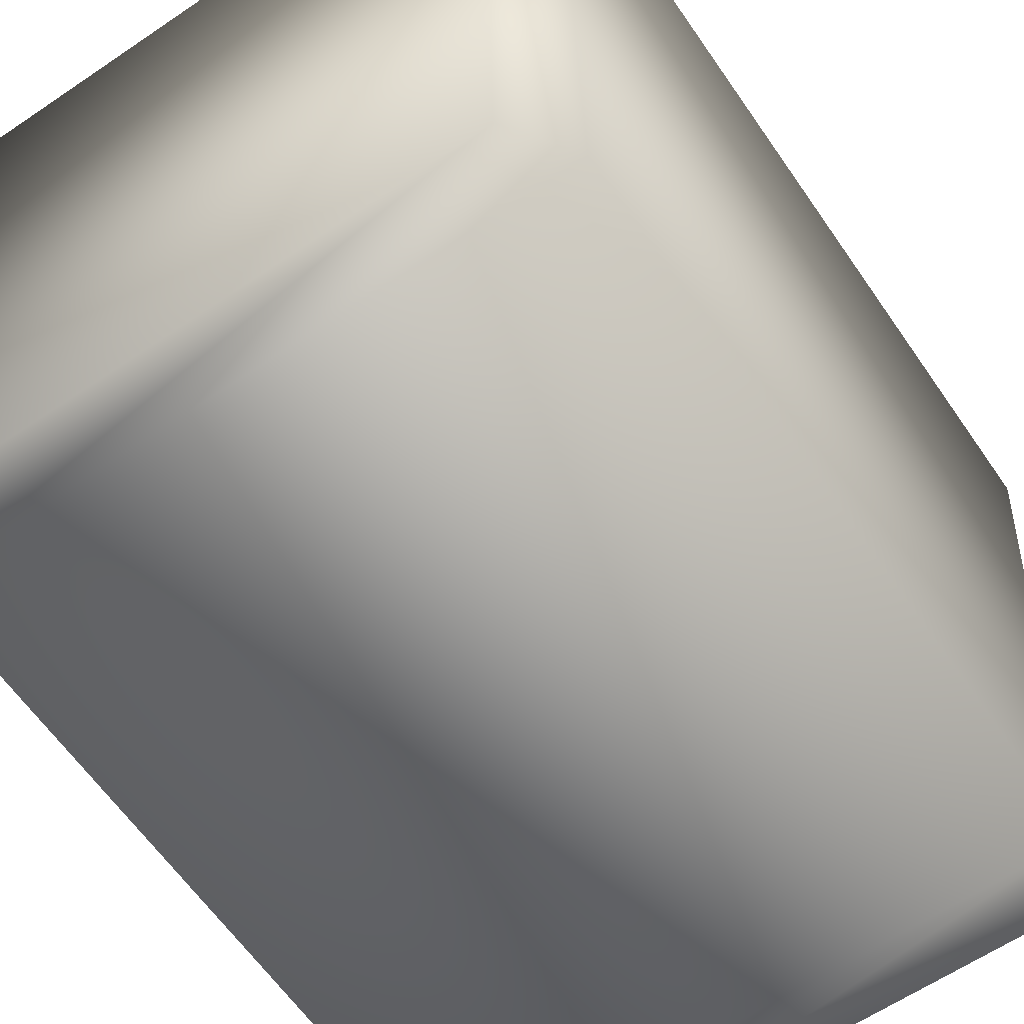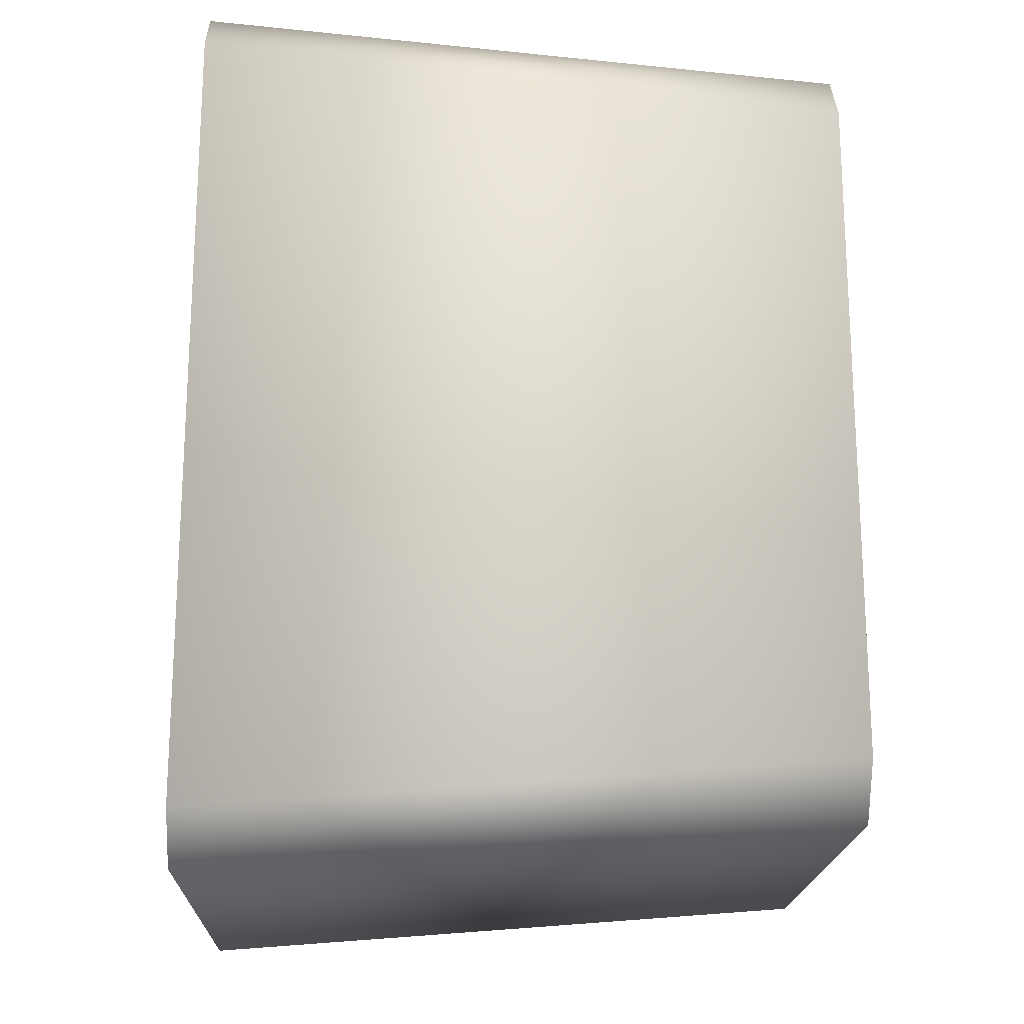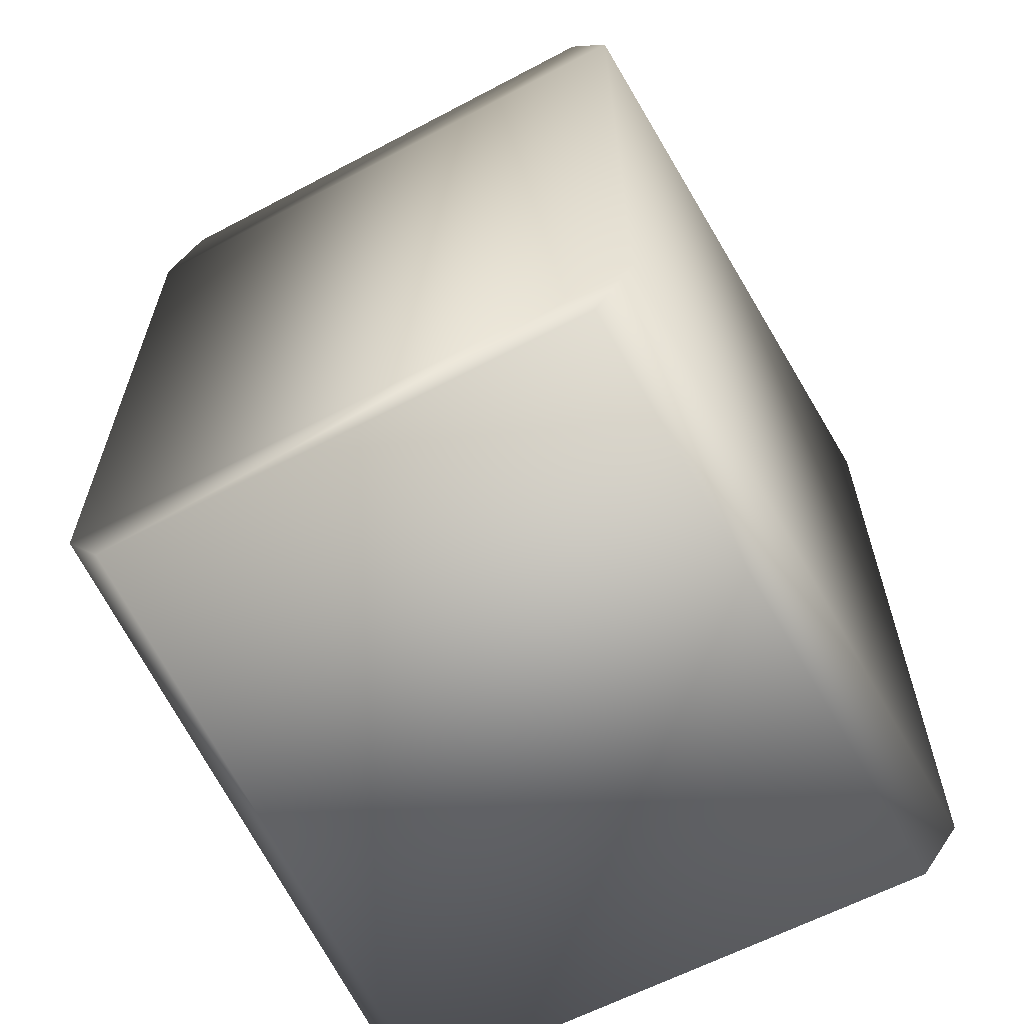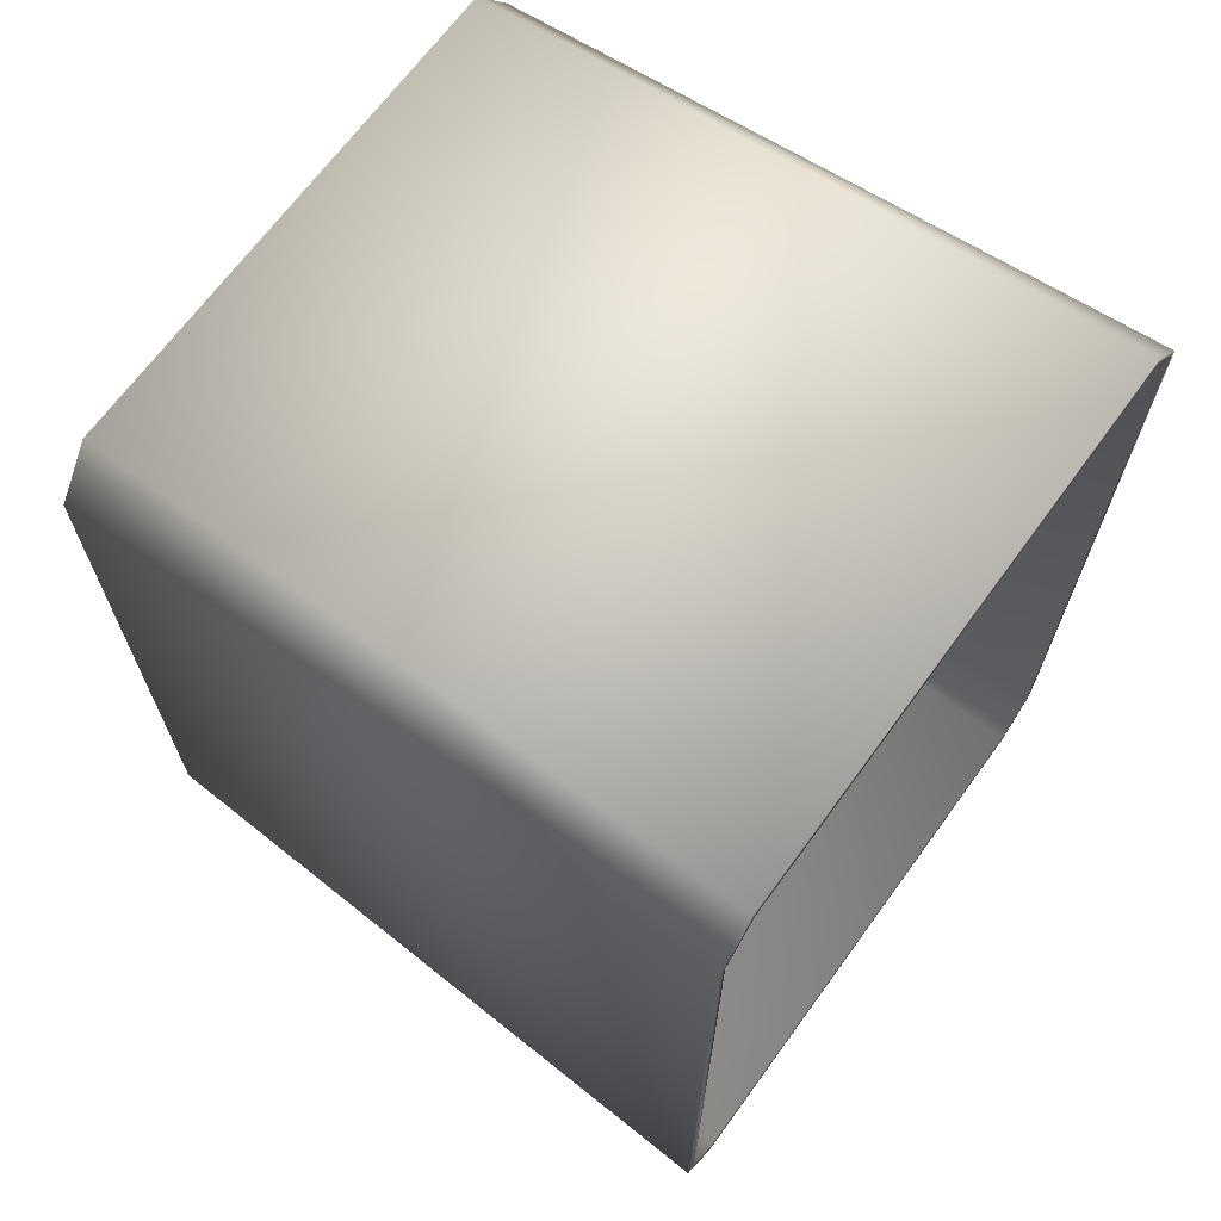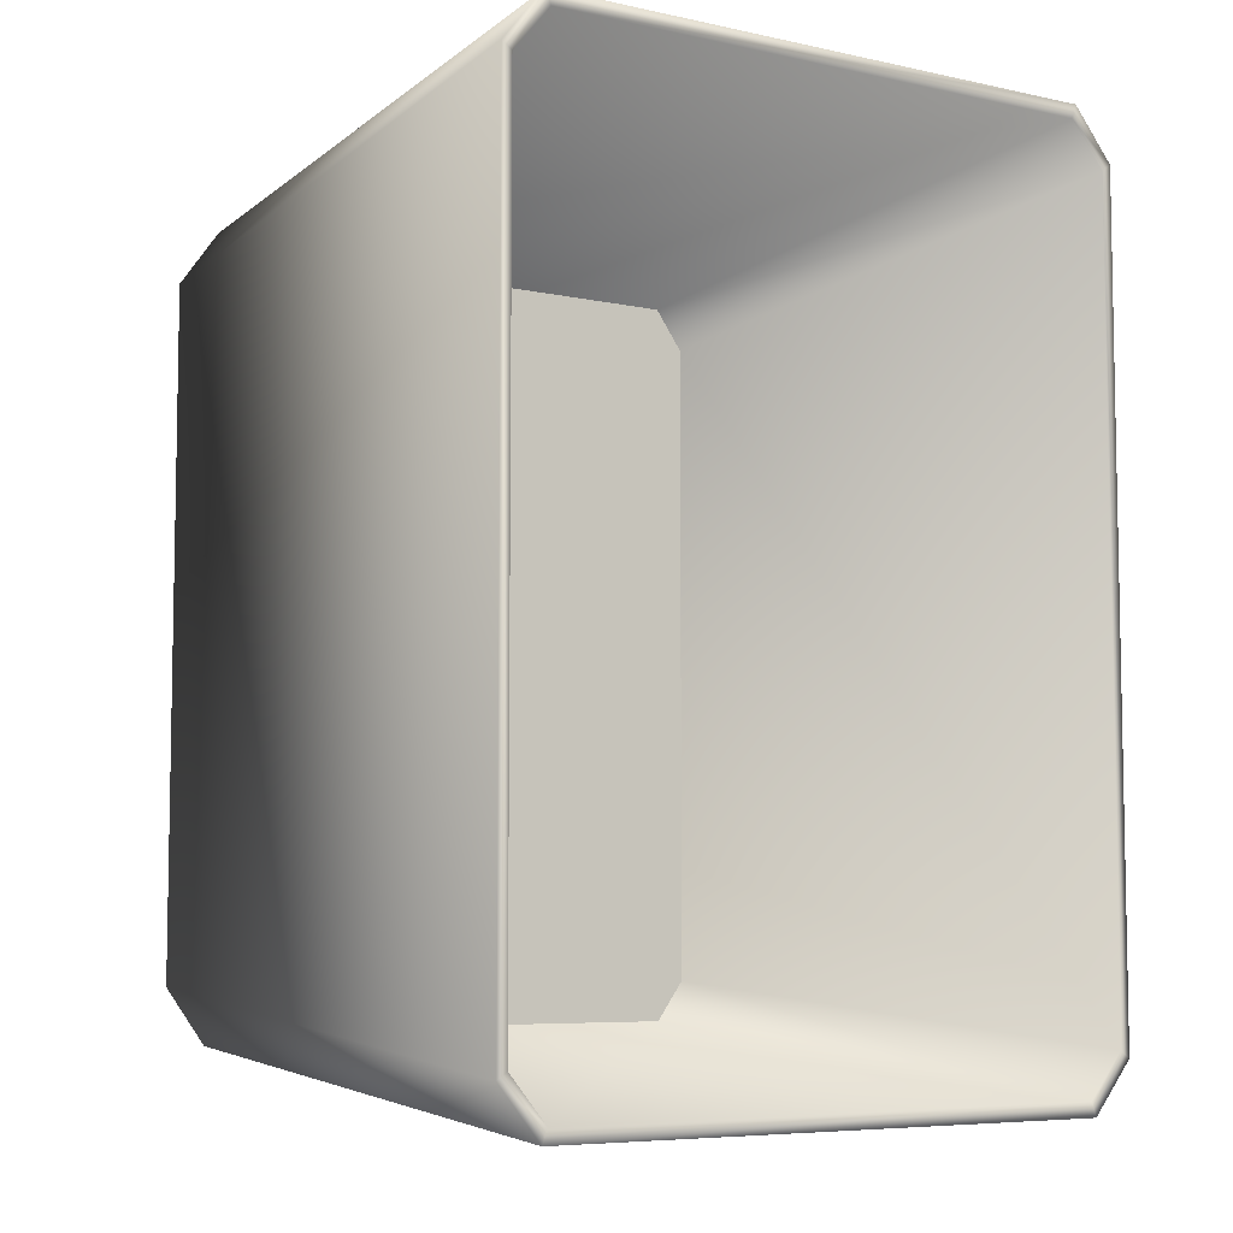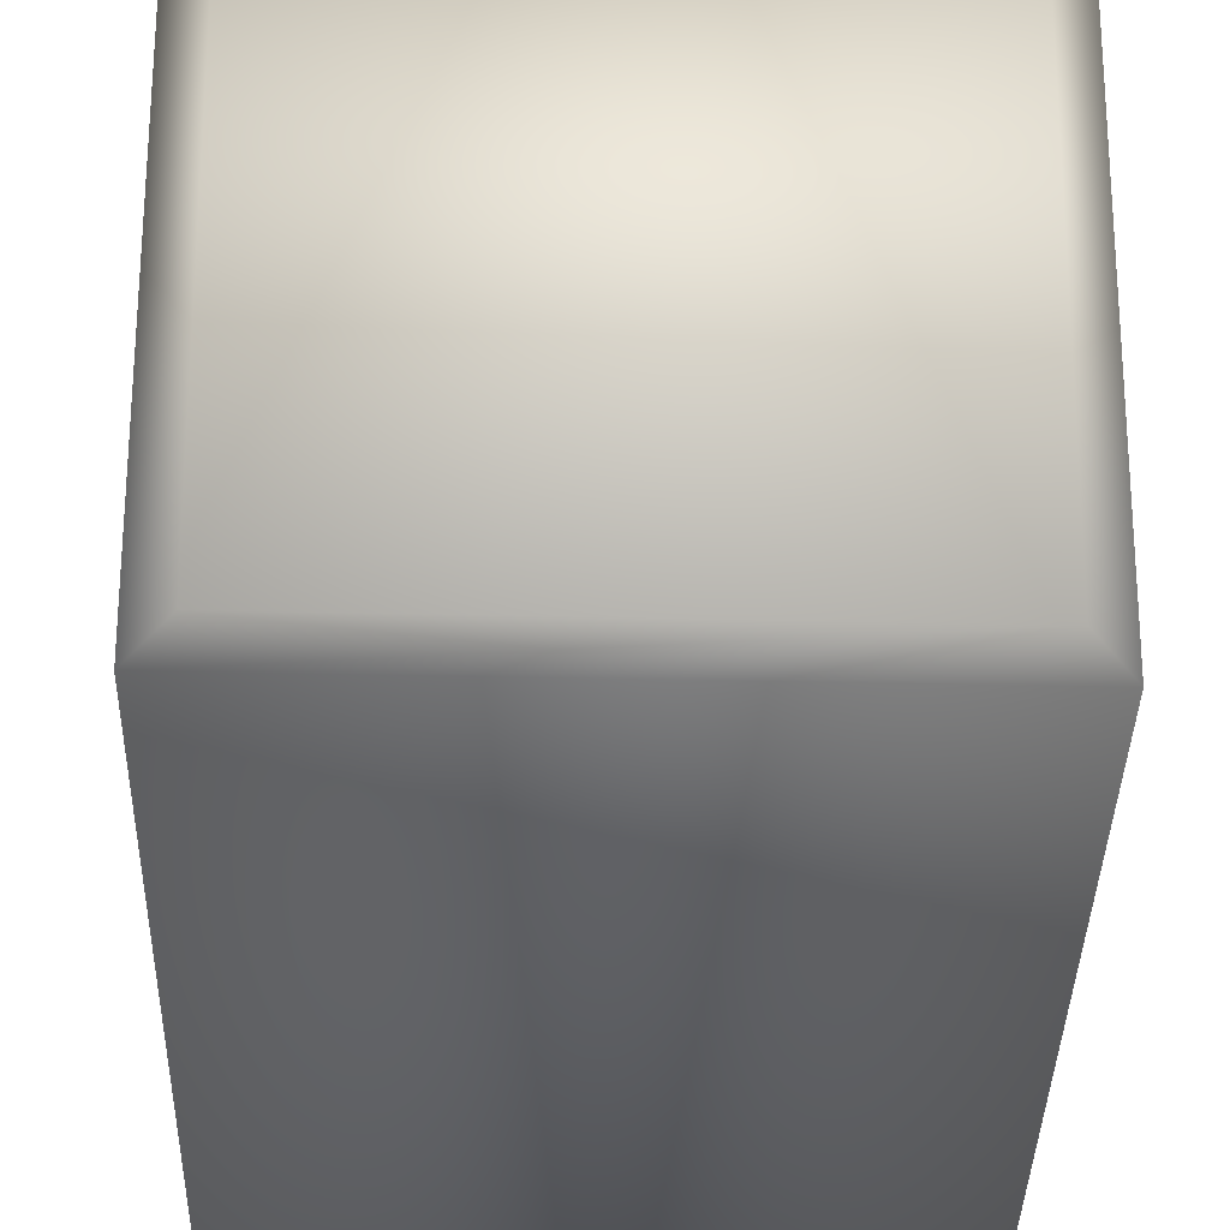
<metadata>
{"format":"obj","ext":"obj","renderer":"f3d","projection":"perspective","resolution":1024,"background":"white","views":[{"elev":-62.1,"azim":-145.5,"up":"+Y"},{"elev":-18.8,"azim":-92.2,"up":"+Z"},{"elev":-61.9,"azim":28.2,"up":"+Z"},{"elev":67.9,"azim":126.1,"up":"+Z"},{"elev":-6.6,"azim":147.2,"up":"+Z"},{"elev":-39.4,"azim":178.5,"up":"+Y"}]}
</metadata>
<code>
o model_9
v 15.18 0.3075 0.4502
v 14.73 0.3075 0.4502
v 15.16 -0.218 0.4107
v 14.75 -0.218 0.4107
v 15.21 0.3075 -0.226
v 15.21 0.3075 0.4107
v 15.19 -0.218 -0.1809
v 15.19 -0.218 0.3657
v 14.73 0.3075 -0.2654
v 15.18 0.3075 -0.2654
v 14.75 -0.218 -0.226
v 15.16 -0.218 -0.226
v 14.7 0.3075 0.4107
v 14.7 0.3075 -0.226
v 14.72 -0.218 0.3657
v 14.72 -0.218 -0.1809
v 14.73 0.3075 0.4502
v 14.7 0.3075 0.4107
v 14.75 -0.218 0.4107
v 14.72 -0.218 0.3657
v 14.75 -0.218 -0.226
v 14.72 -0.218 -0.1809
v 14.73 0.3075 -0.2654
v 14.7 0.3075 -0.226
v 15.19 -0.218 -0.1809
v 15.16 -0.218 -0.226
v 15.21 0.3075 -0.226
v 15.18 0.3075 -0.2654
v 15.16 -0.218 0.4107
v 15.19 -0.218 0.3657
v 15.18 0.3075 0.4502
v 15.21 0.3075 0.4107
v 14.75 -0.2098 0.3995
v 14.74 0.3075 0.4389
v 15.16 -0.2098 0.3995
v 15.17 0.3075 0.4389
v 15.19 -0.2098 0.3657
v 15.2 0.3075 0.4051
v 15.19 -0.2098 -0.1809
v 15.2 0.3075 -0.2203
v 15.16 -0.2098 -0.2147
v 15.17 0.3075 -0.2541
v 14.75 -0.2098 -0.2147
v 14.74 0.3075 -0.2541
v 14.73 -0.2098 -0.1809
v 14.71 0.3075 -0.2203
v 14.73 -0.2098 0.3657
v 14.71 0.3075 0.4051
v 14.73 -0.2098 0.3657
v 14.71 0.3075 0.4051
v 14.75 -0.2098 0.3995
v 14.74 0.3075 0.4389
v 14.71 0.3075 -0.2203
v 14.73 -0.2098 -0.1809
v 14.74 0.3075 -0.2541
v 14.75 -0.2098 -0.2147
v 15.17 0.3075 -0.2541
v 15.16 -0.2098 -0.2147
v 15.2 0.3075 -0.2203
v 15.19 -0.2098 -0.1809
v 15.2 0.3075 0.4051
v 15.19 -0.2098 0.3657
v 15.17 0.3075 0.4389
v 15.16 -0.2098 0.3995
v 14.7 0.3075 0.4107
v 14.73 0.3075 0.4502
v 14.74 0.3075 0.4389
v 15.17 0.3075 0.4389
v 15.18 0.3075 0.4502
v 15.2 0.3075 0.4051
v 15.21 0.3075 0.4107
v 15.2 0.3075 -0.2203
v 15.21 0.3075 -0.226
v 15.17 0.3075 -0.2541
v 15.18 0.3075 -0.2654
v 14.74 0.3075 -0.2541
v 14.73 0.3075 -0.2654
v 14.71 0.3075 -0.2203
v 14.7 0.3075 -0.226
v 14.71 0.3075 0.4051
v 15.16 -0.218 -0.226
v 14.75 -0.218 -0.226
v 15.19 -0.218 -0.1809
v 14.72 -0.218 -0.1809
v 15.19 -0.218 0.3657
v 14.72 -0.218 0.3657
v 15.16 -0.218 0.4107
v 14.75 -0.218 0.4107
v 14.75 -0.2098 -0.2147
v 15.16 -0.2098 -0.2147
v 14.73 -0.2098 -0.1809
v 15.19 -0.2098 -0.1809
v 14.73 -0.2098 0.3657
v 15.19 -0.2098 0.3657
v 14.75 -0.2098 0.3995
v 15.16 -0.2098 0.3995
f 1 2 3
f 2 4 3
f 3 4 4
f 4 5 4
f 4 5 5
f 5 6 5
f 5 6 7
f 6 8 7
f 7 8 8
f 8 9 8
f 8 9 9
f 9 10 9
f 9 10 11
f 10 12 11
f 11 12 12
f 12 13 12
f 12 13 13
f 13 14 13
f 13 14 15
f 14 16 15
f 15 16 16
f 16 17 16
f 16 17 17
f 17 18 17
f 17 18 19
f 18 20 19
f 19 20 20
f 20 21 20
f 20 21 21
f 21 22 21
f 21 22 23
f 22 24 23
f 23 24 24
f 24 25 24
f 24 25 25
f 25 26 25
f 25 26 27
f 26 28 27
f 27 28 28
f 28 29 28
f 28 29 29
f 29 30 29
f 29 30 31
f 30 32 31
f 31 32 32
f 32 33 32
f 32 33 33
f 33 34 33
f 33 34 35
f 34 36 35
f 35 36 36
f 36 37 36
f 36 37 37
f 37 38 37
f 37 38 39
f 38 40 39
f 39 40 40
f 40 41 40
f 40 41 41
f 41 42 41
f 41 42 43
f 42 44 43
f 43 44 44
f 44 45 44
f 44 45 45
f 45 46 45
f 45 46 47
f 46 48 47
f 47 48 48
f 48 49 48
f 48 49 49
f 49 50 49
f 49 50 51
f 50 52 51
f 51 52 52
f 52 53 52
f 52 53 53
f 53 54 53
f 53 54 55
f 54 56 55
f 55 56 56
f 56 57 56
f 56 57 57
f 57 58 57
f 57 58 59
f 58 60 59
f 59 60 60
f 60 61 60
f 60 61 61
f 61 62 61
f 61 62 63
f 62 64 63
f 63 64 64
f 64 65 64
f 64 65 65
f 65 66 65
f 65 66 67
f 66 66 67
f 67 66 68
f 66 69 68
f 68 69 70
f 69 71 70
f 70 71 72
f 71 73 72
f 72 73 74
f 73 75 74
f 74 75 76
f 75 77 76
f 76 77 78
f 77 79 78
f 78 79 80
f 79 65 80
f 80 65 67
f 65 67 67
f 67 67 81
f 67 81 81
f 81 81 82
f 81 83 82
f 82 83 84
f 83 85 84
f 84 85 86
f 85 87 86
f 86 87 88
f 87 88 88
f 88 88 89
f 88 89 89
f 89 89 90
f 89 91 90
f 90 91 92
f 91 93 92
f 92 93 94
f 93 95 94
f 94 95 96

</code>
